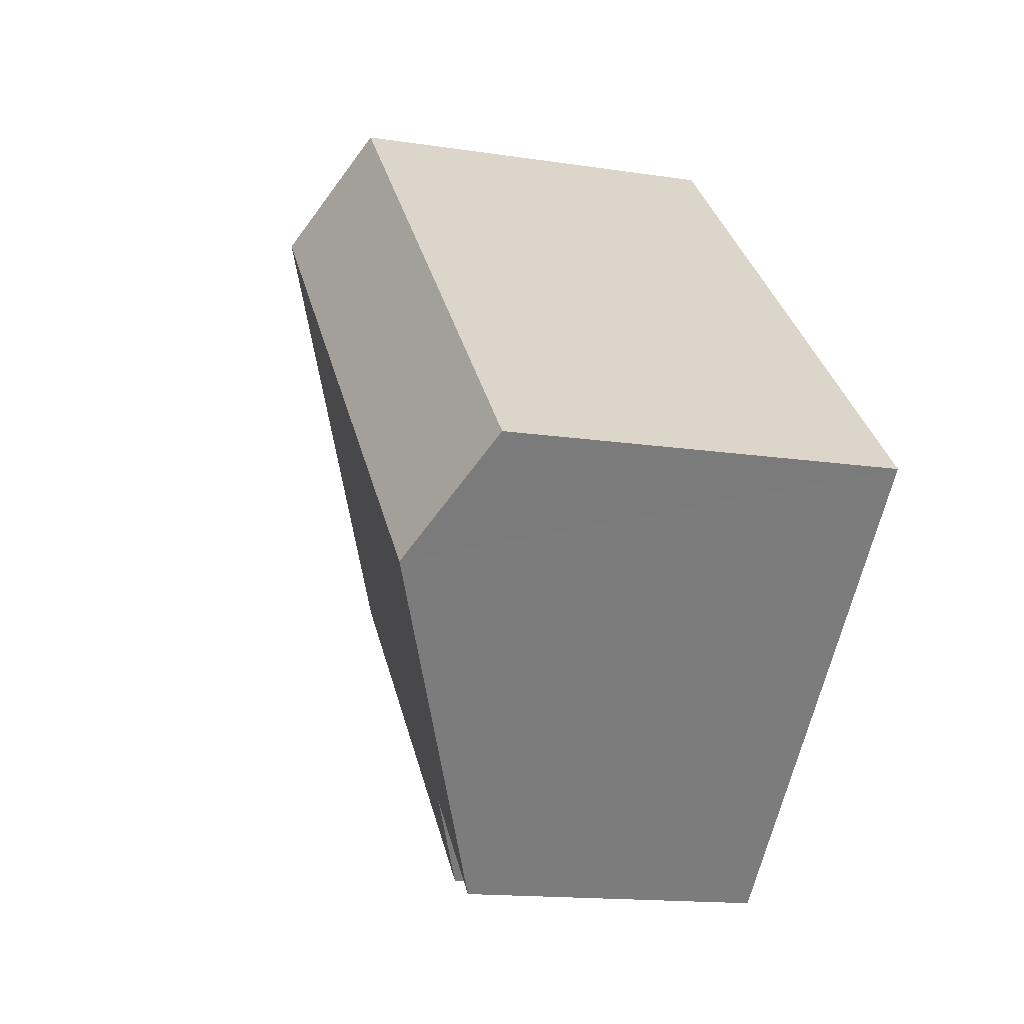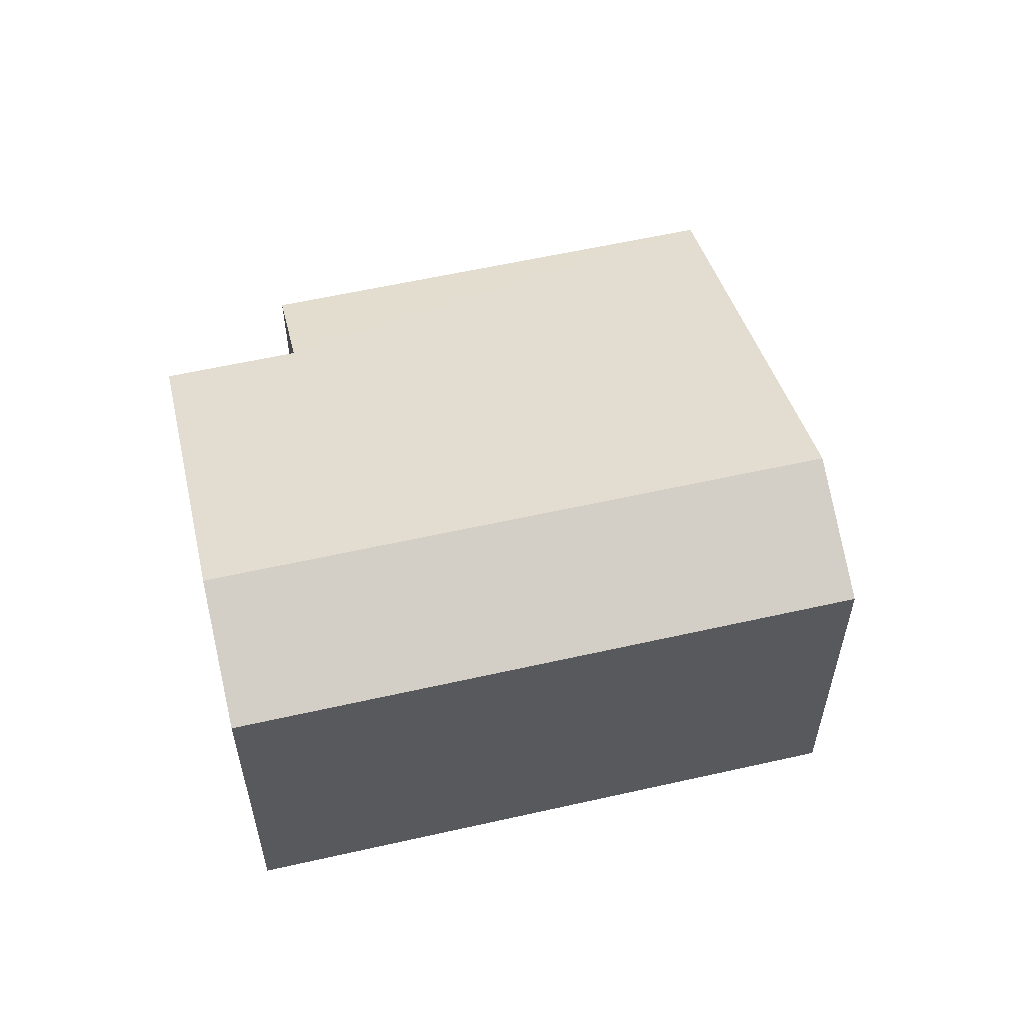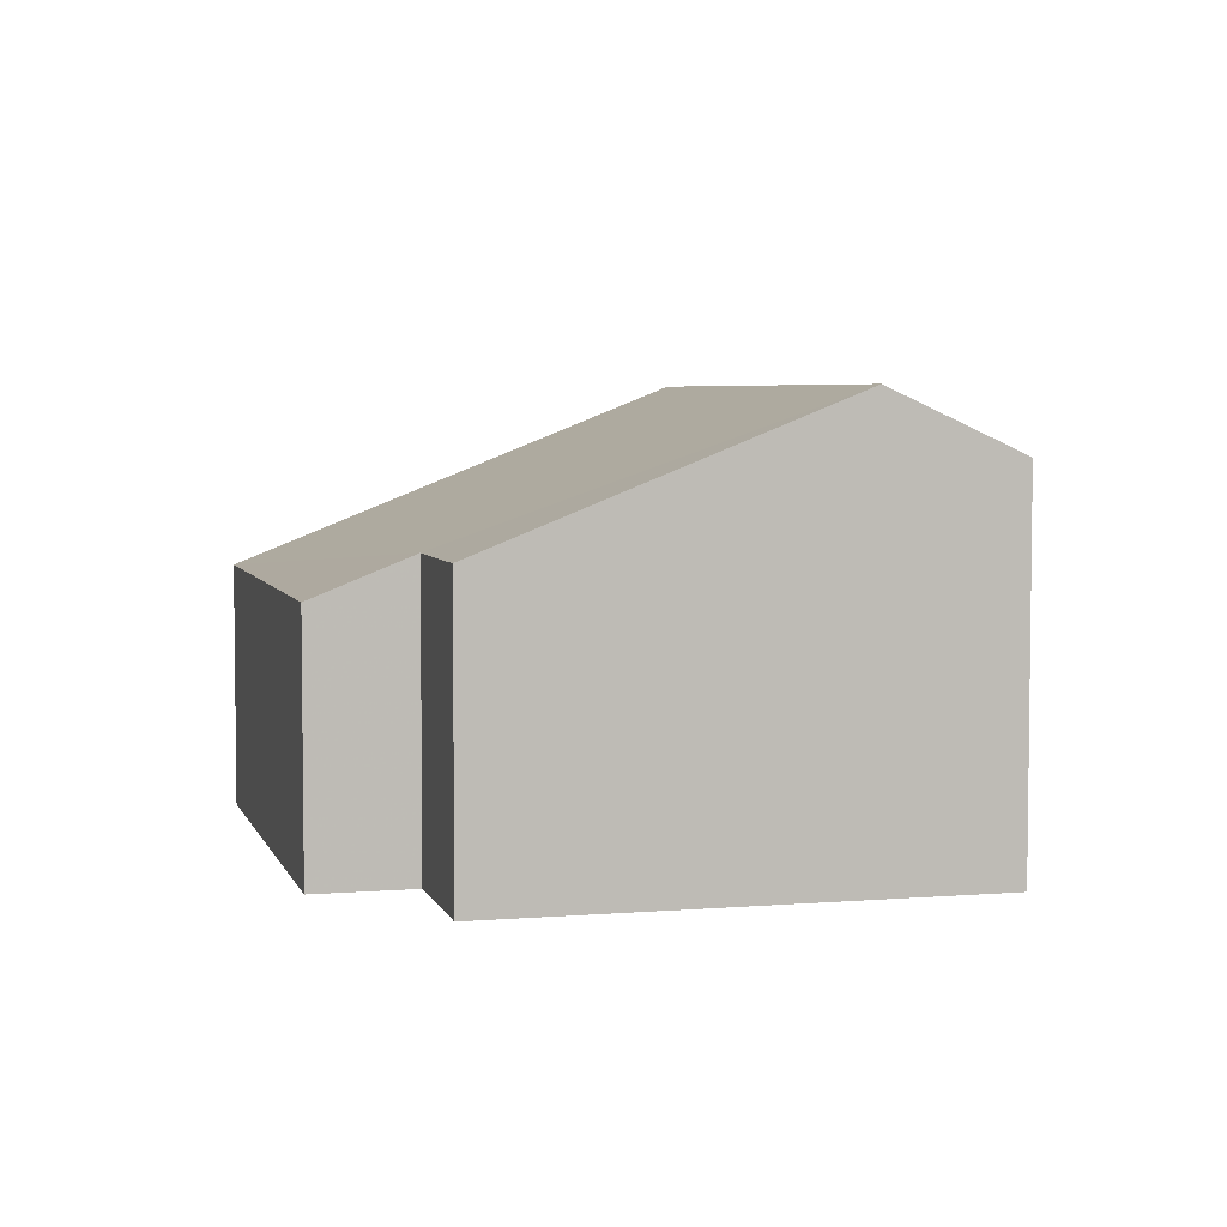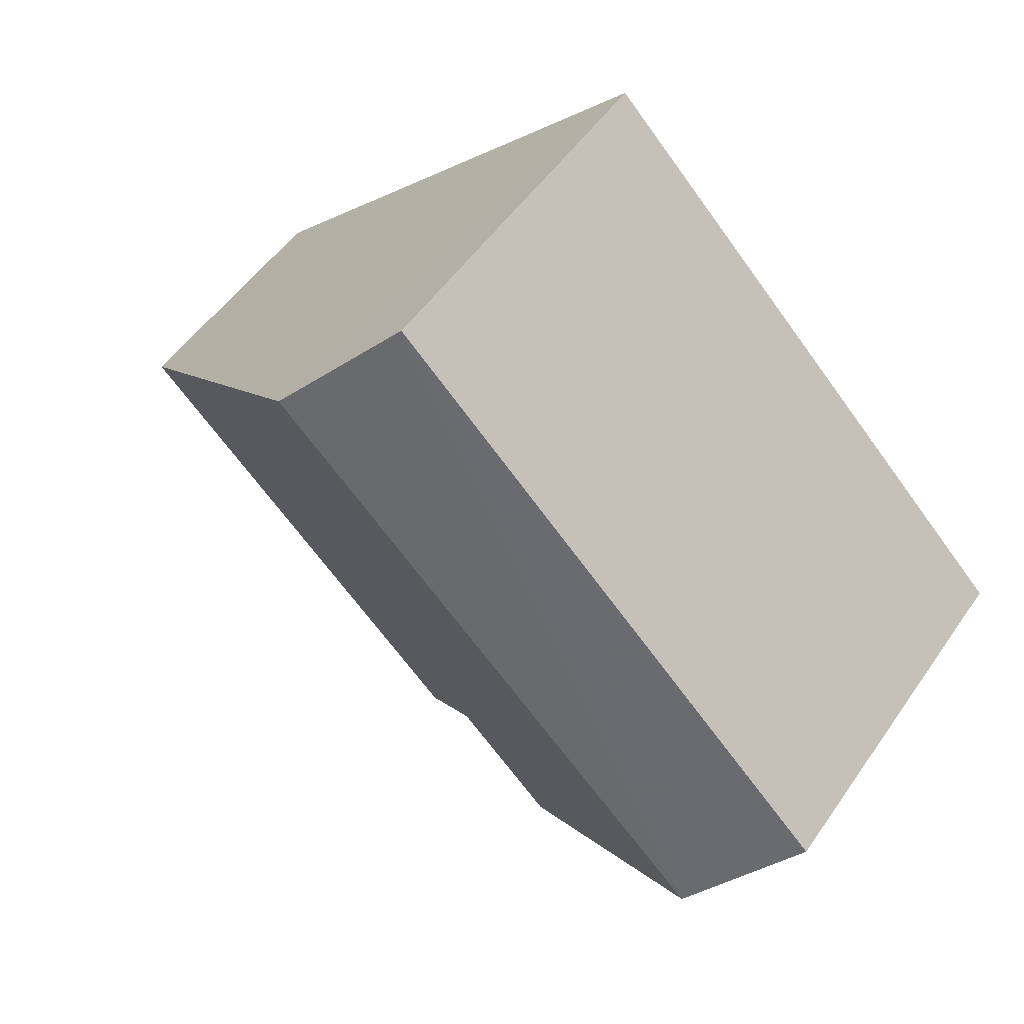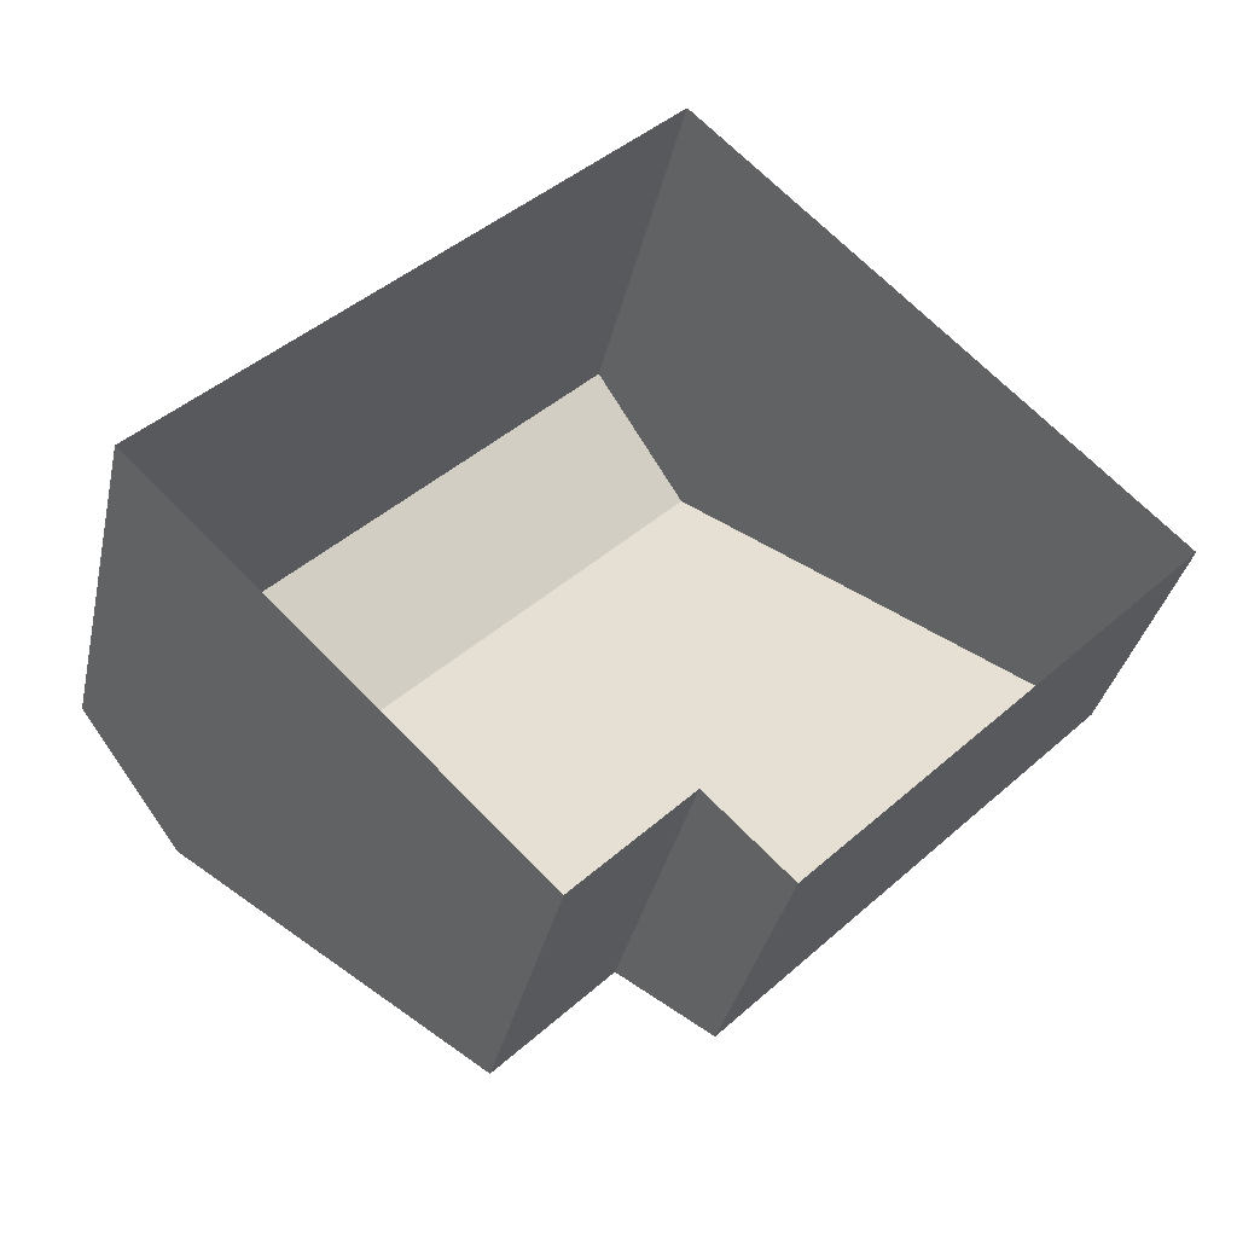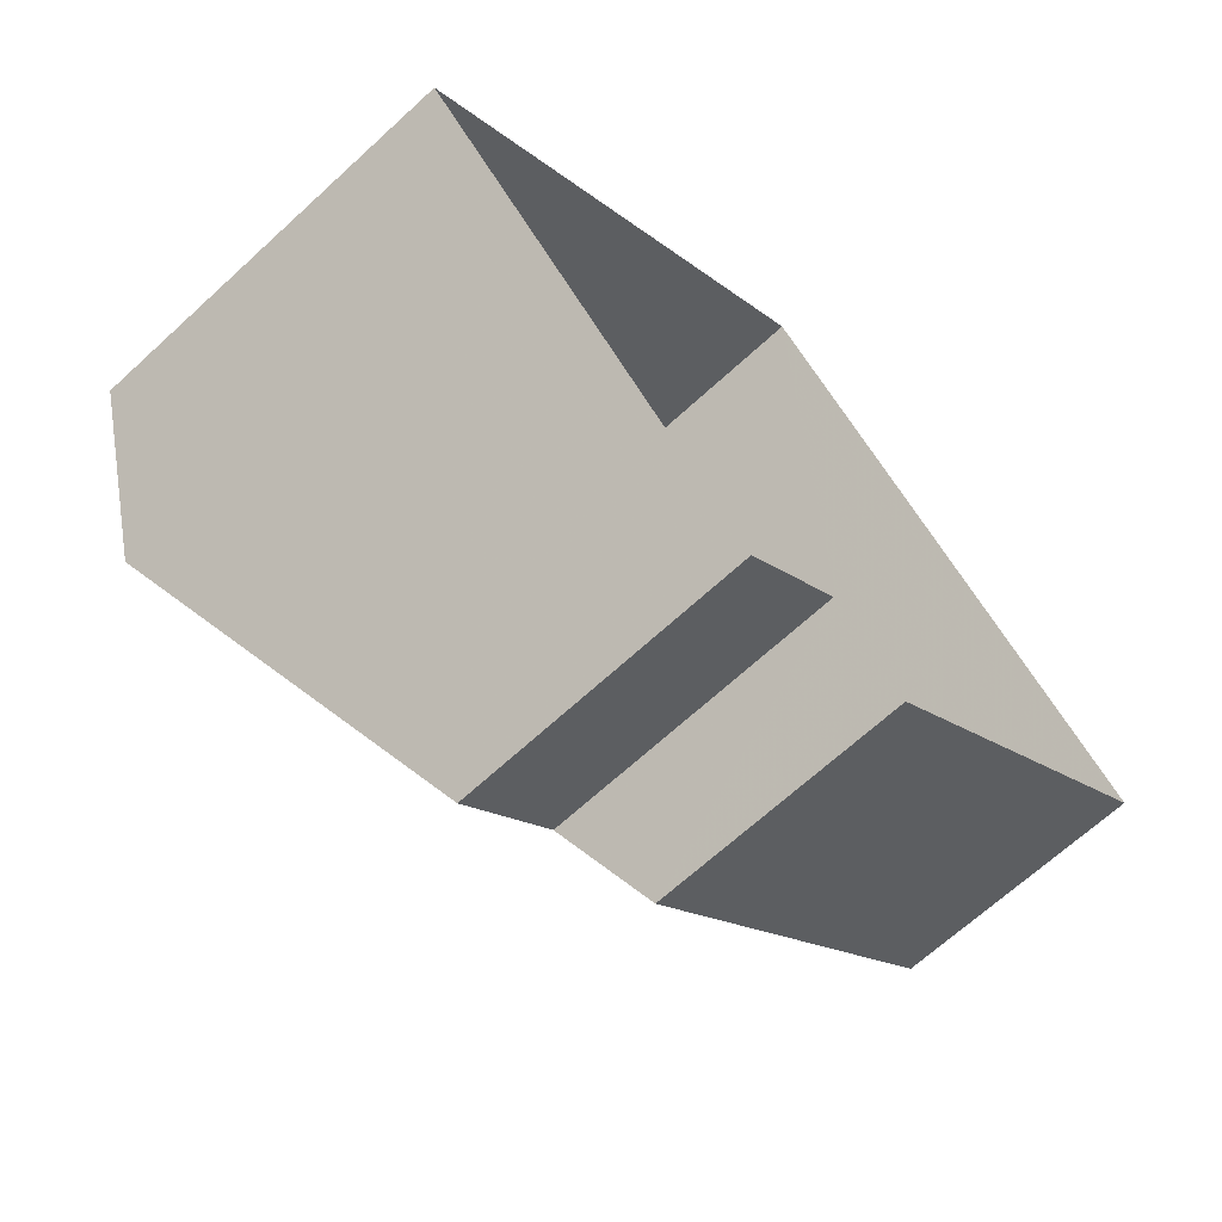
<metadata>
{"format":"obj","ext":"obj","renderer":"f3d","projection":"perspective","resolution":1024,"background":"white","views":[{"elev":-15.2,"azim":71.7,"up":"+Y"},{"elev":58.4,"azim":121.5,"up":"+Z"},{"elev":4.8,"azim":30.0,"up":"+Z"},{"elev":51.5,"azim":33.5,"up":"+Y"},{"elev":-35.4,"azim":167.4,"up":"+Y"},{"elev":-67.5,"azim":132.6,"up":"+Y"}]}
</metadata>
<code>
v -2.237e+05 -1.273e+05 17.33
v -2.238e+05 -1.273e+05 17.33
v -2.238e+05 -1.273e+05 17.33
v -2.238e+05 -1.273e+05 17.33
v -2.238e+05 -1.274e+05 17.33
v -2.238e+05 -1.274e+05 17.33
v -2.238e+05 -1.273e+05 25.12
v -2.238e+05 -1.273e+05 24.01
v -2.238e+05 -1.273e+05 25.12
v -2.237e+05 -1.273e+05 24.01
v -2.238e+05 -1.274e+05 22.54
v -2.238e+05 -1.273e+05 22.54
v -2.238e+05 -1.273e+05 21.82
v -2.238e+05 -1.274e+05 21.82
f 1 2 3
f 3 2 4
f 1 5 2
f 4 2 6
f 7 8 9
f 7 10 8
f 11 7 12
f 7 9 12
f 12 13 14
f 12 9 13
f 6 13 4
f 6 14 13
f 11 2 5
f 11 12 2
f 5 1 11
f 11 1 7
f 1 10 7
f 8 1 3
f 8 10 1
f 8 3 9
f 3 4 13
f 3 13 9
f 14 6 2
f 12 14 2

</code>
